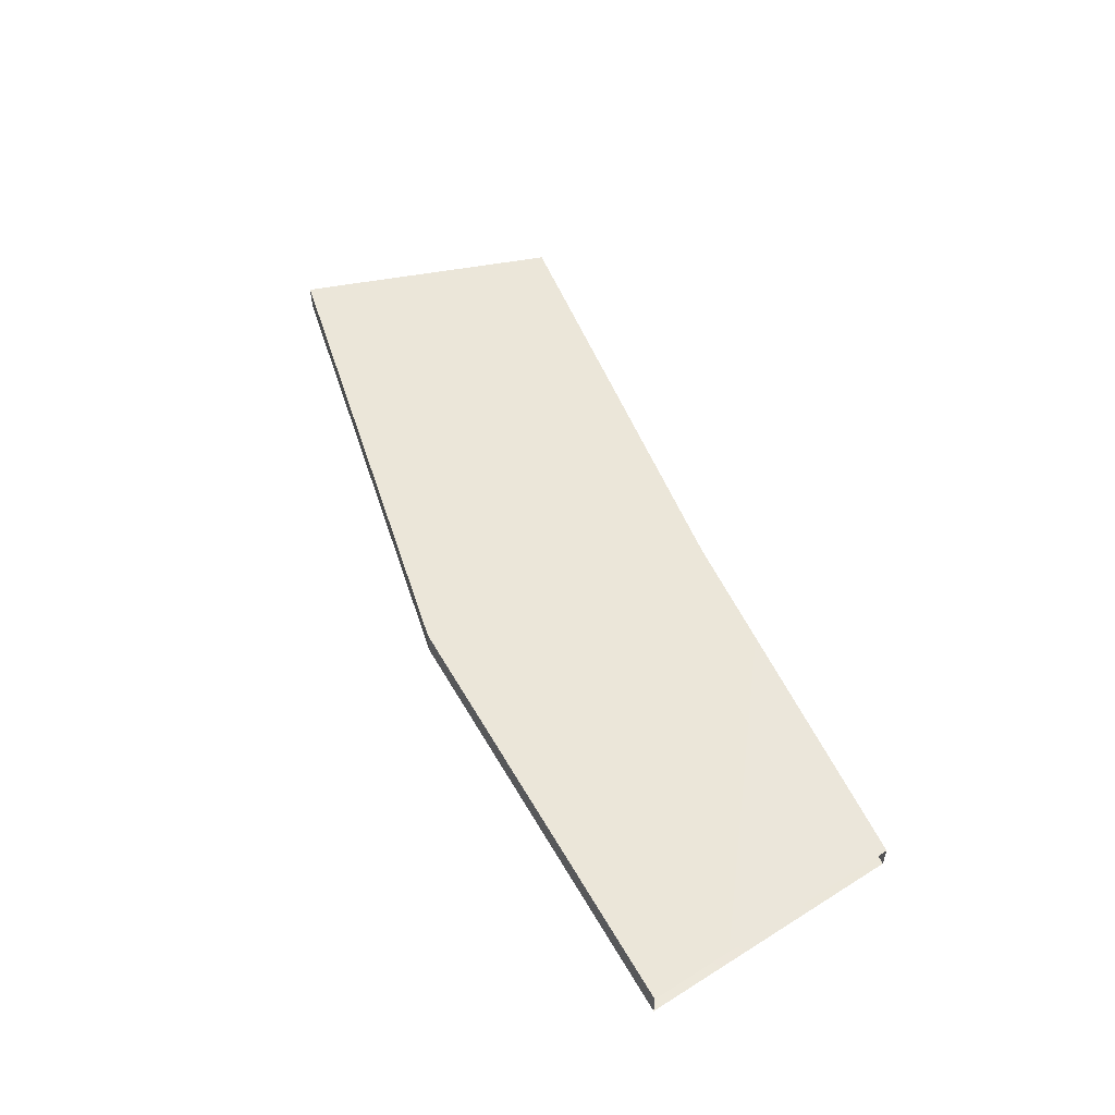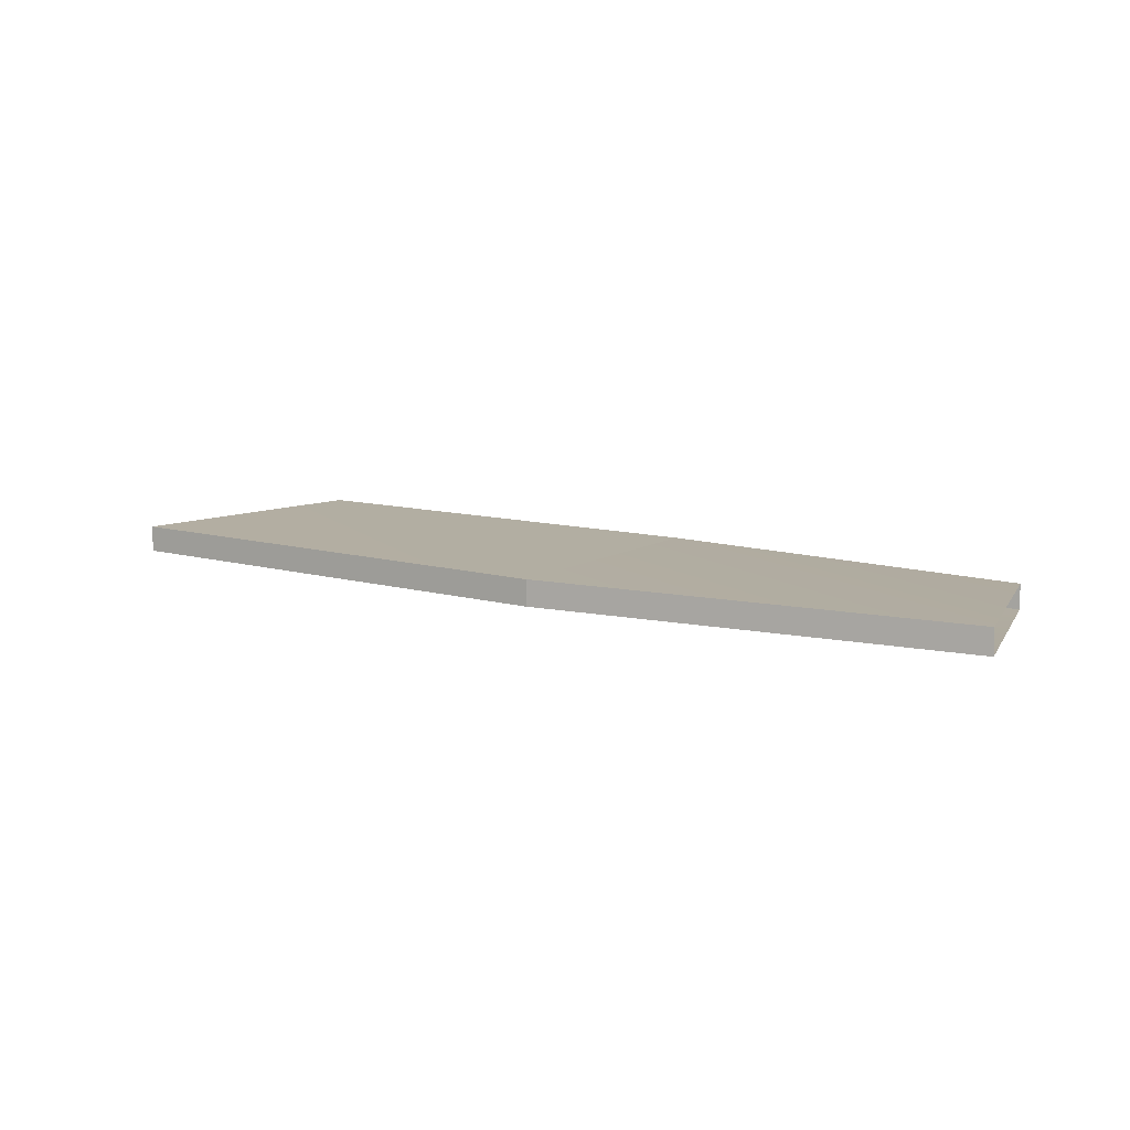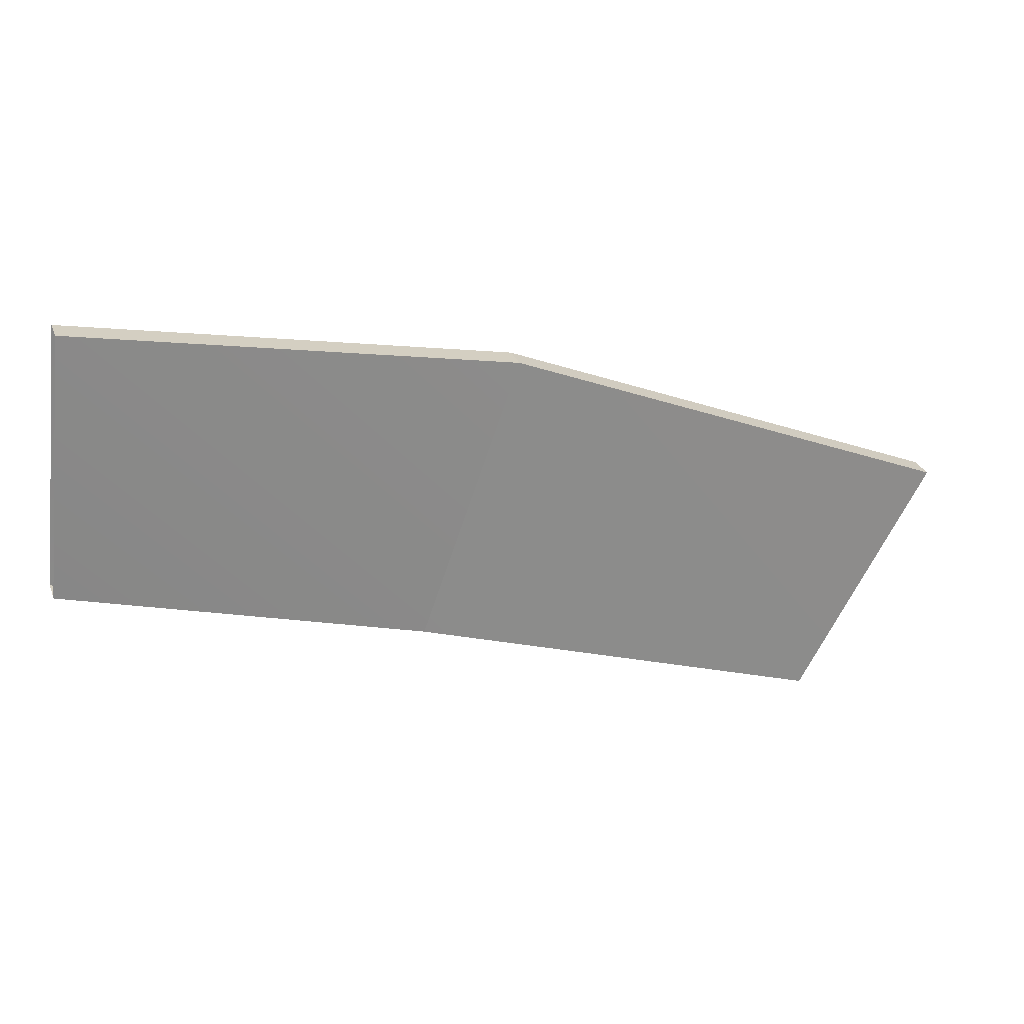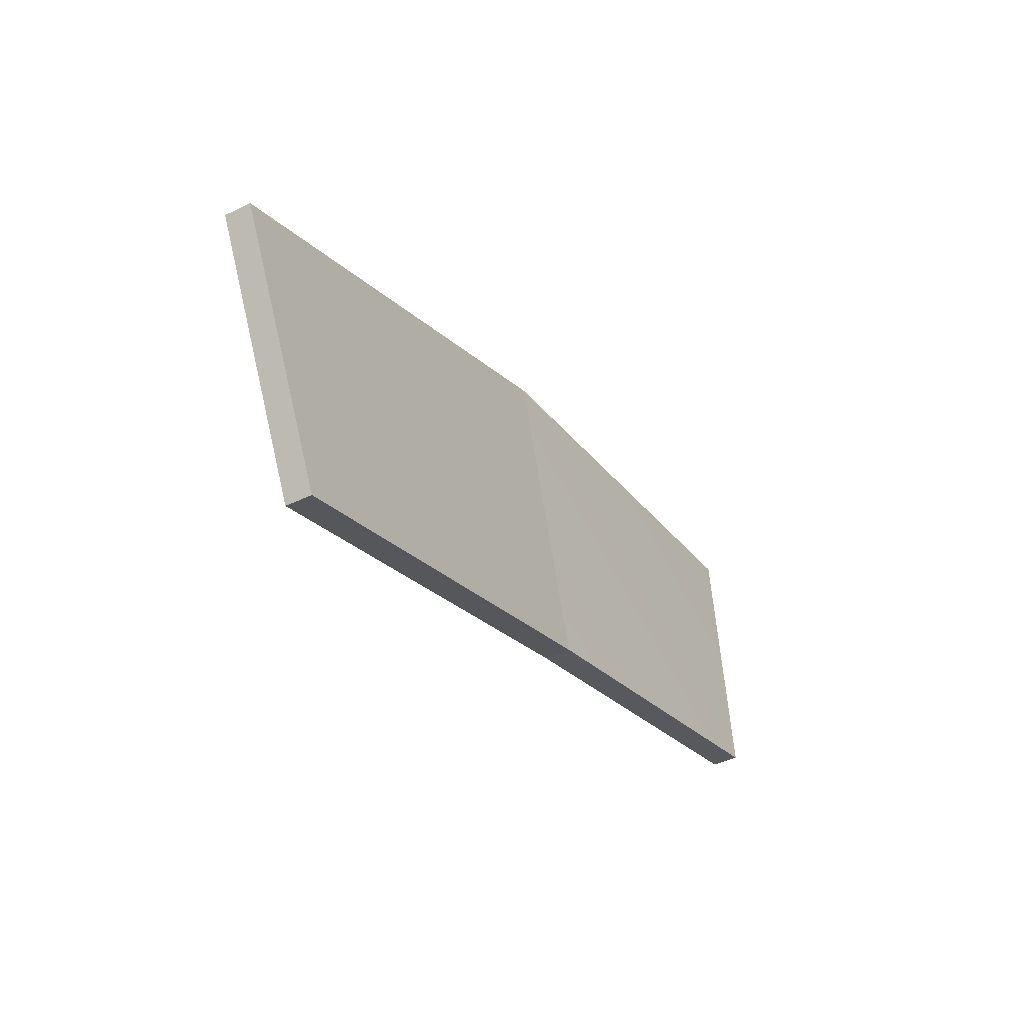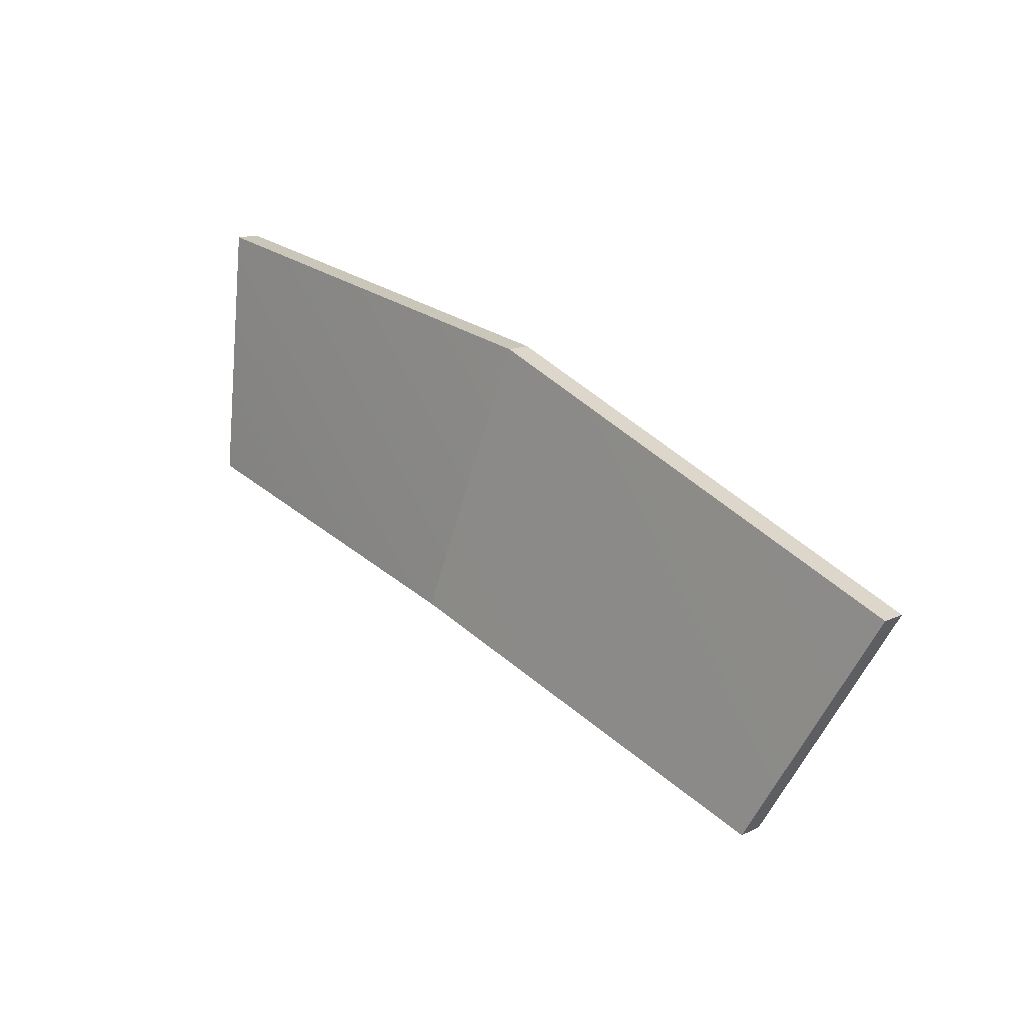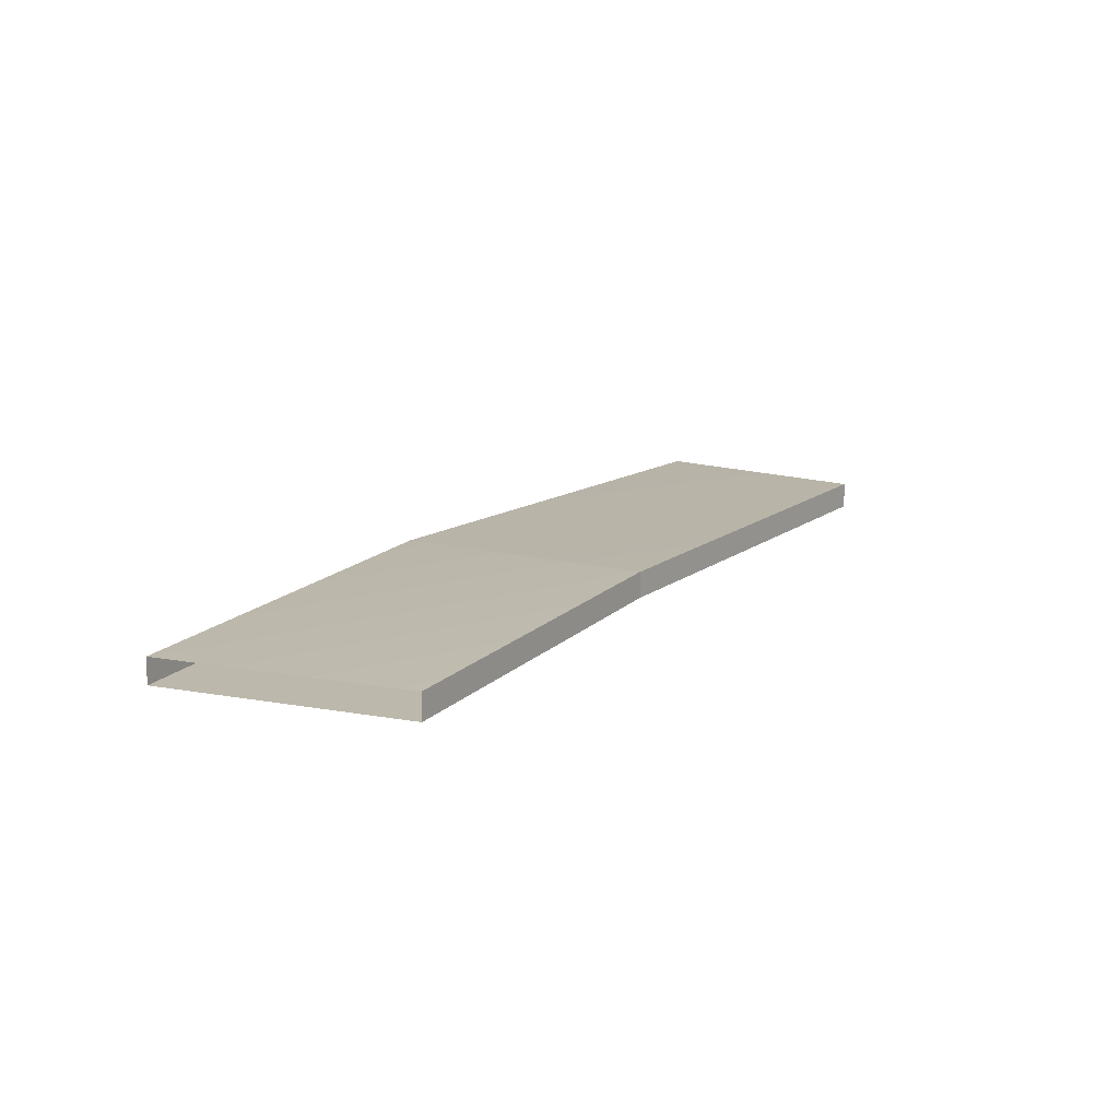
<metadata>
{"format":"obj","ext":"obj","renderer":"f3d","projection":"perspective","resolution":1024,"background":"white","views":[{"elev":53.5,"azim":49.8,"up":"+Y"},{"elev":7.9,"azim":11.2,"up":"+Y"},{"elev":28.1,"azim":161.3,"up":"+Z"},{"elev":-44.1,"azim":-60.7,"up":"+Z"},{"elev":13.3,"azim":-137.1,"up":"+Z"},{"elev":12.9,"azim":106.7,"up":"+Y"}]}
</metadata>
<code>
o Bay View Beltway 2
g Bay View Beltway 2
v -28.14 23.24 320.2
v -13.73 24.08 296
v -28.14 25.99 320.2
v -13.73 26.83 296
v 64.89 19.43 348
v 68.04 19.43 320
v 19.46 21.32 339.6
v 30.41 22.16 310.3
v 64.89 22.18 348
v 19.46 24.07 339.6
v 68.04 22.18 320
v 30.41 24.91 310.3
g Bay View Beltway 2
f 3 4 2 1
f 7 8 6 5
f 10 7 5 9
f 8 12 11 6
f 12 10 9 11
f 1 2 8 7
f 3 1 7 10
f 2 4 12 8
f 4 3 10 12

</code>
